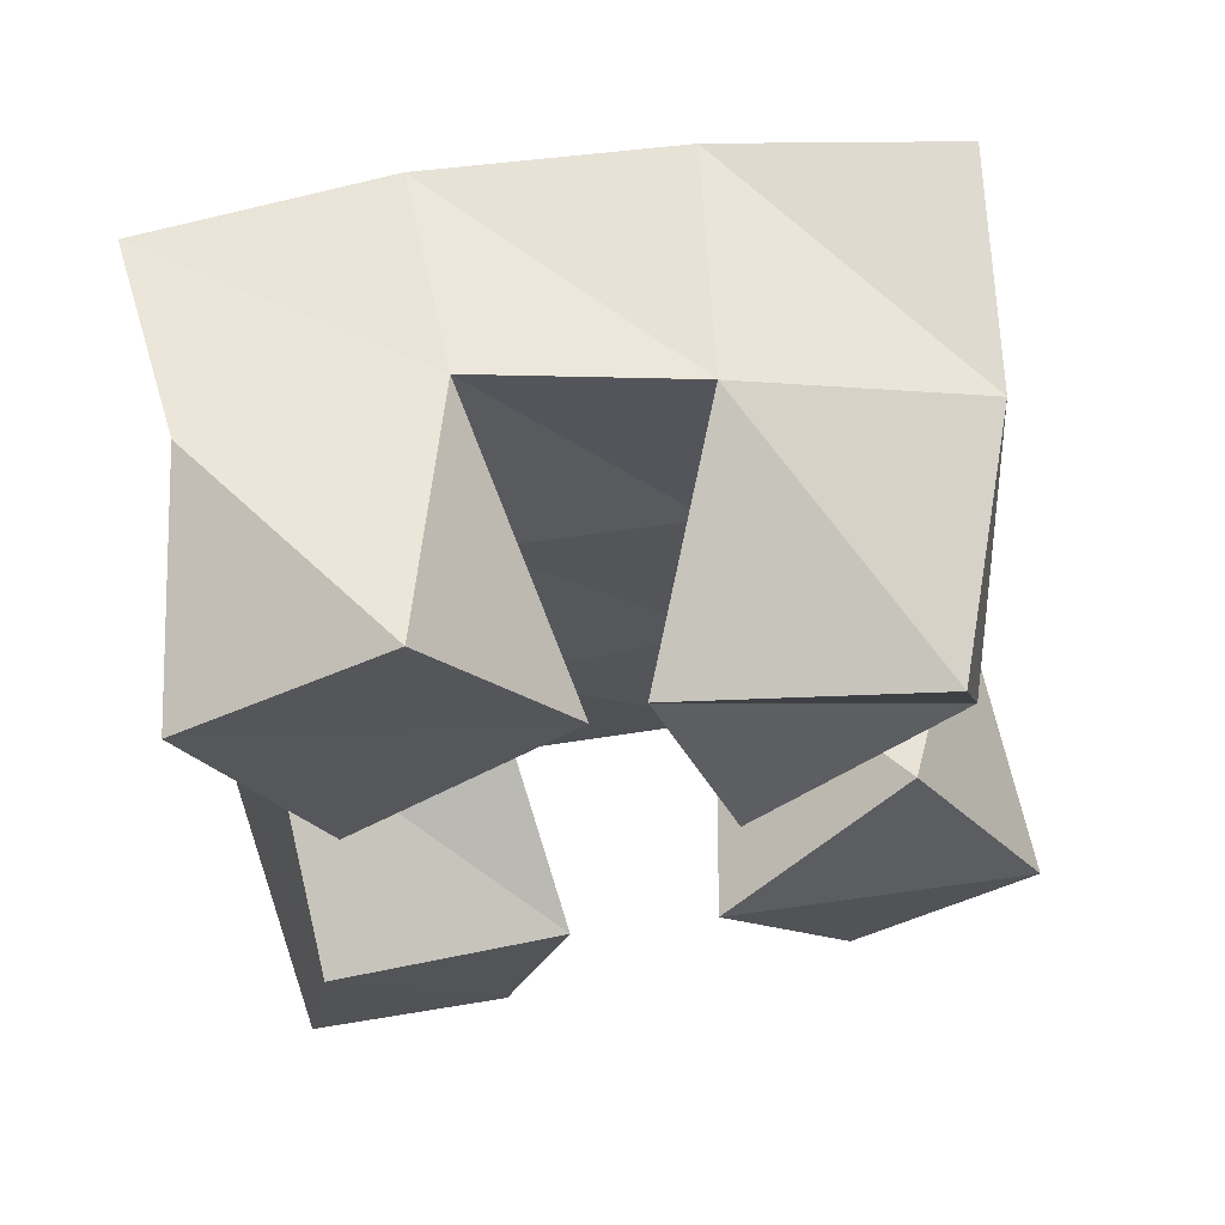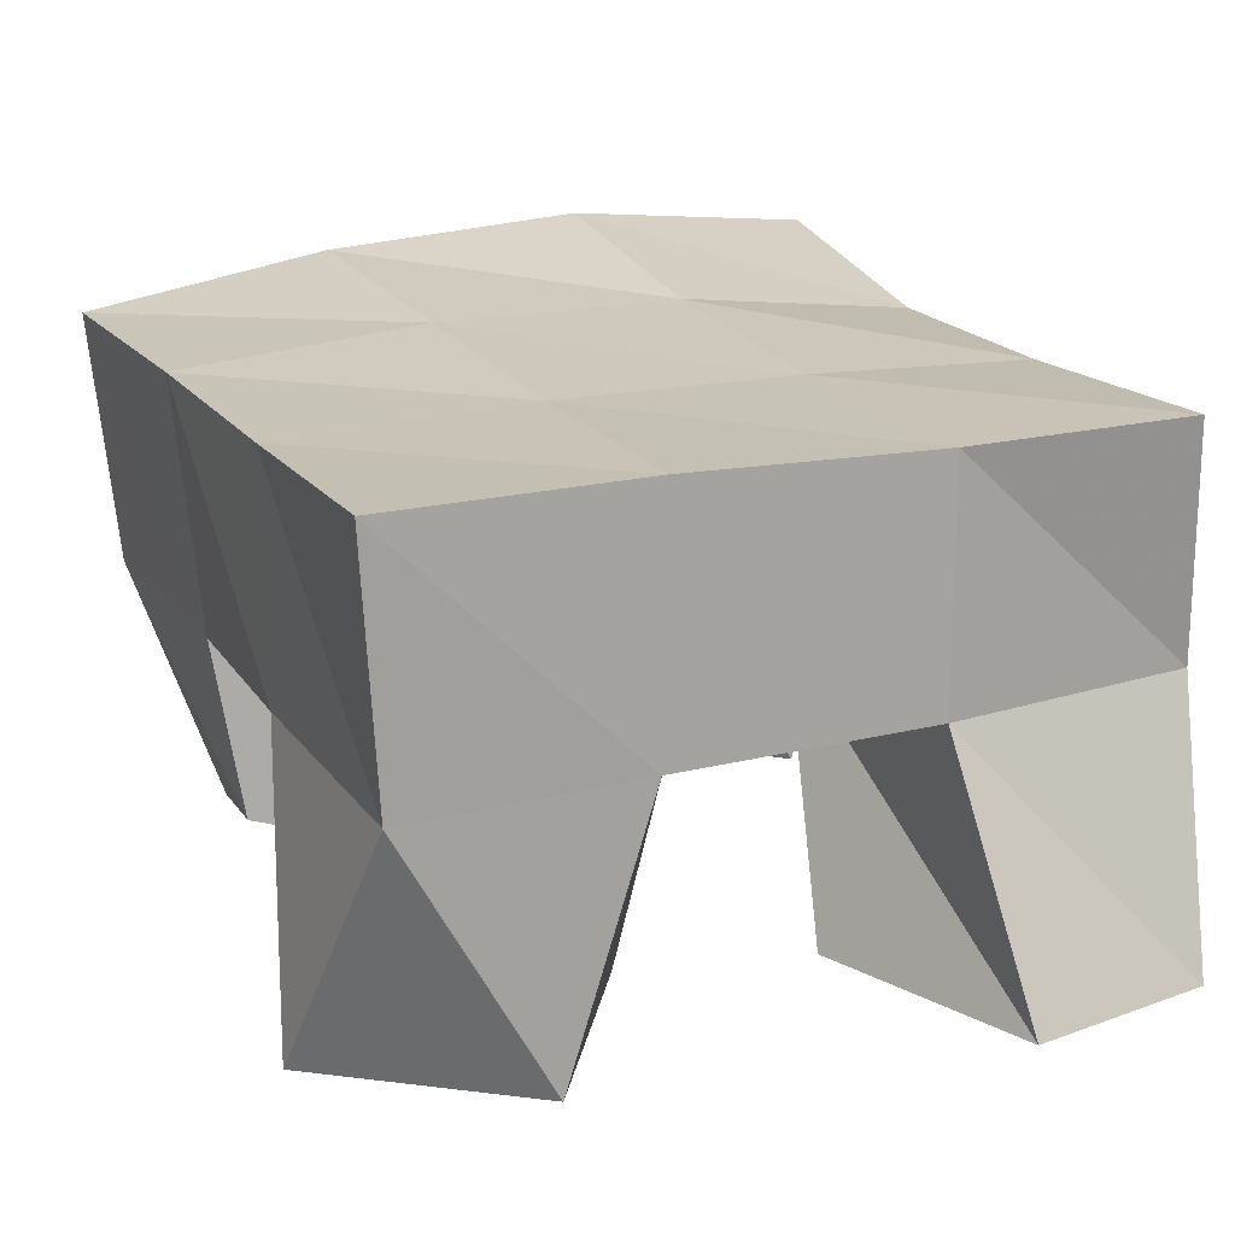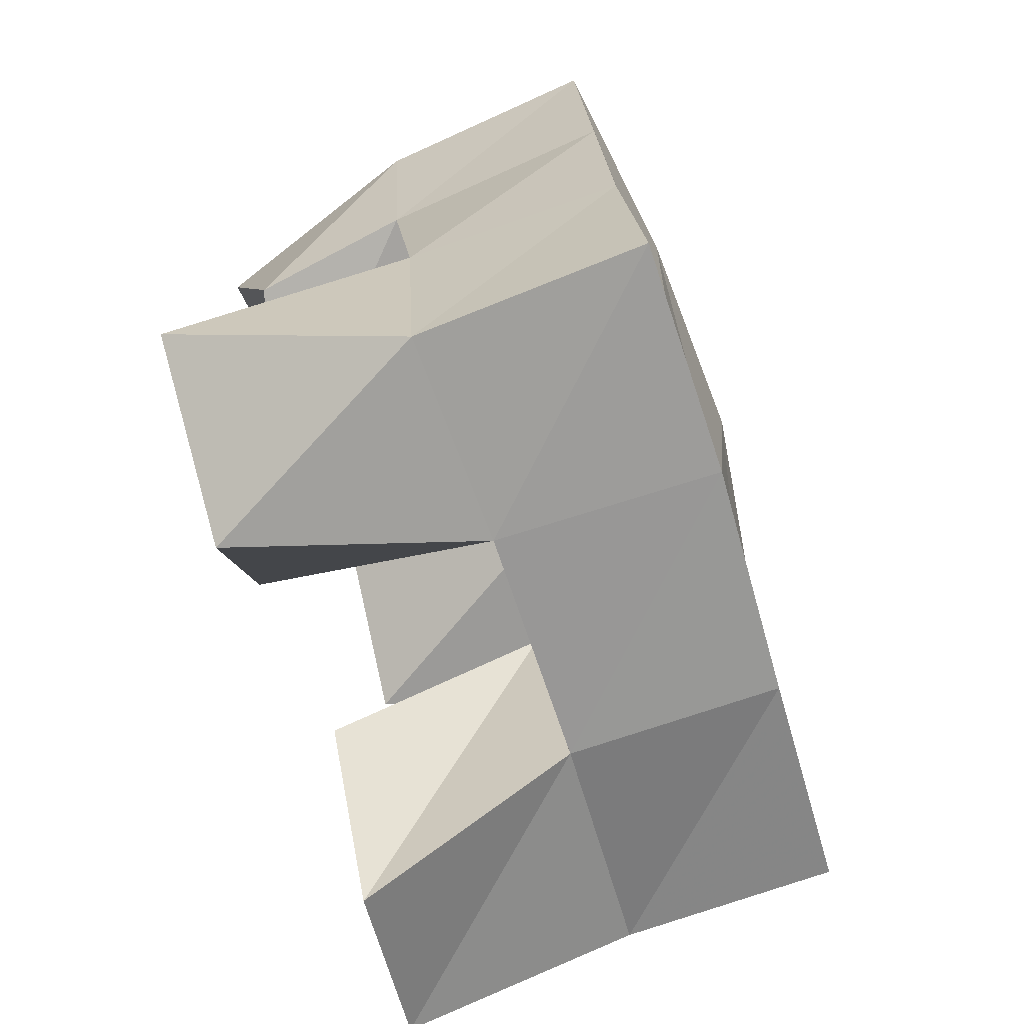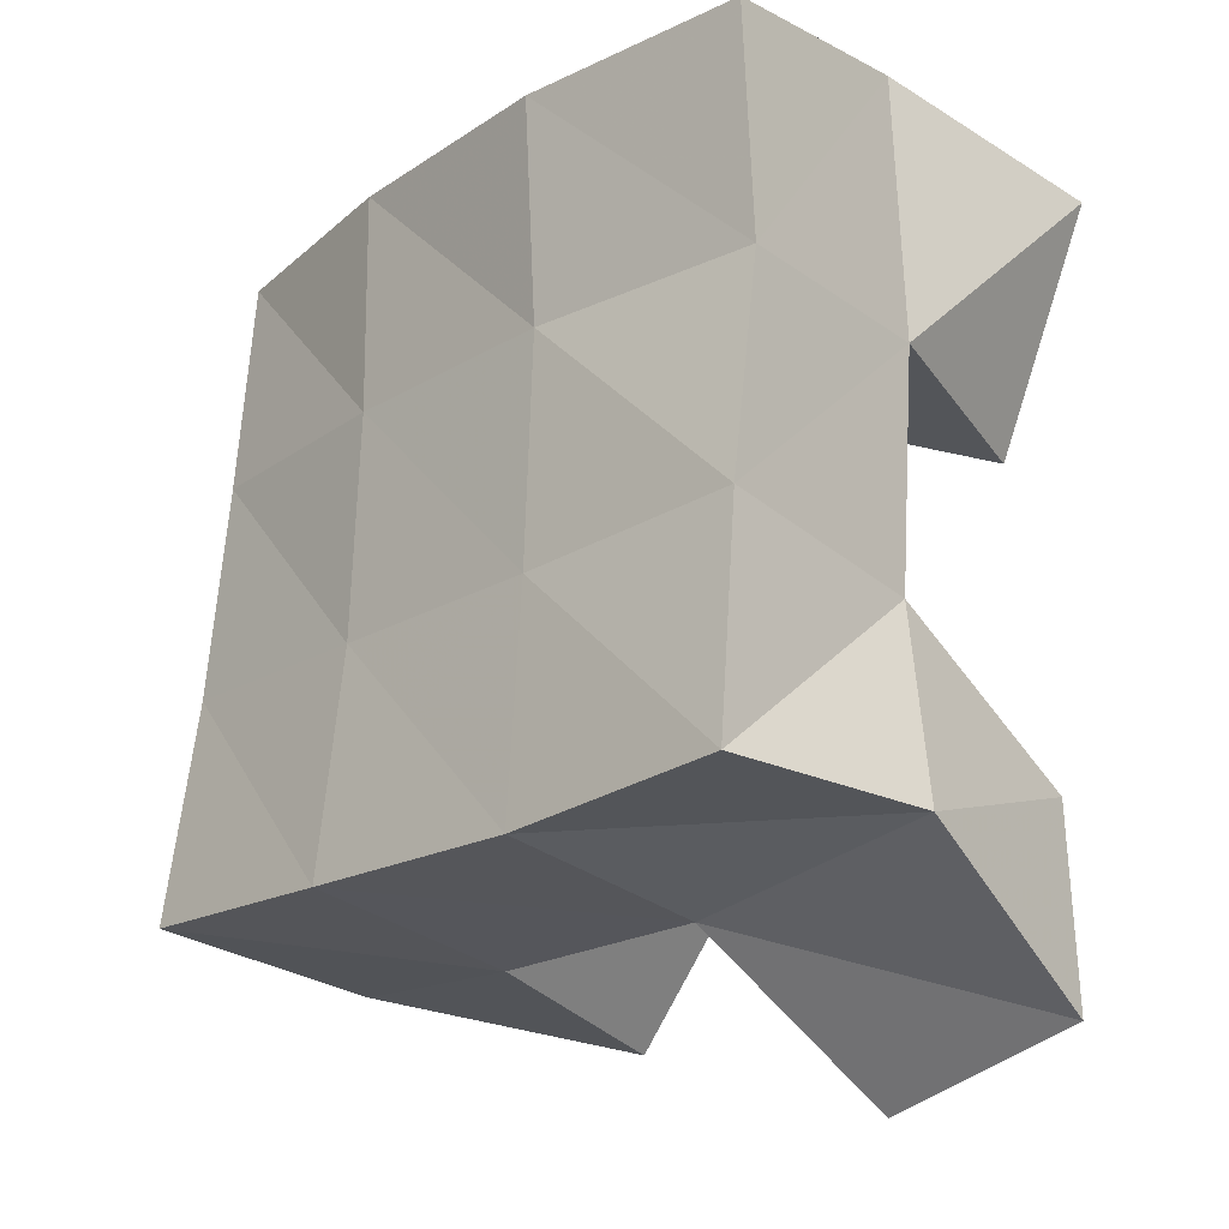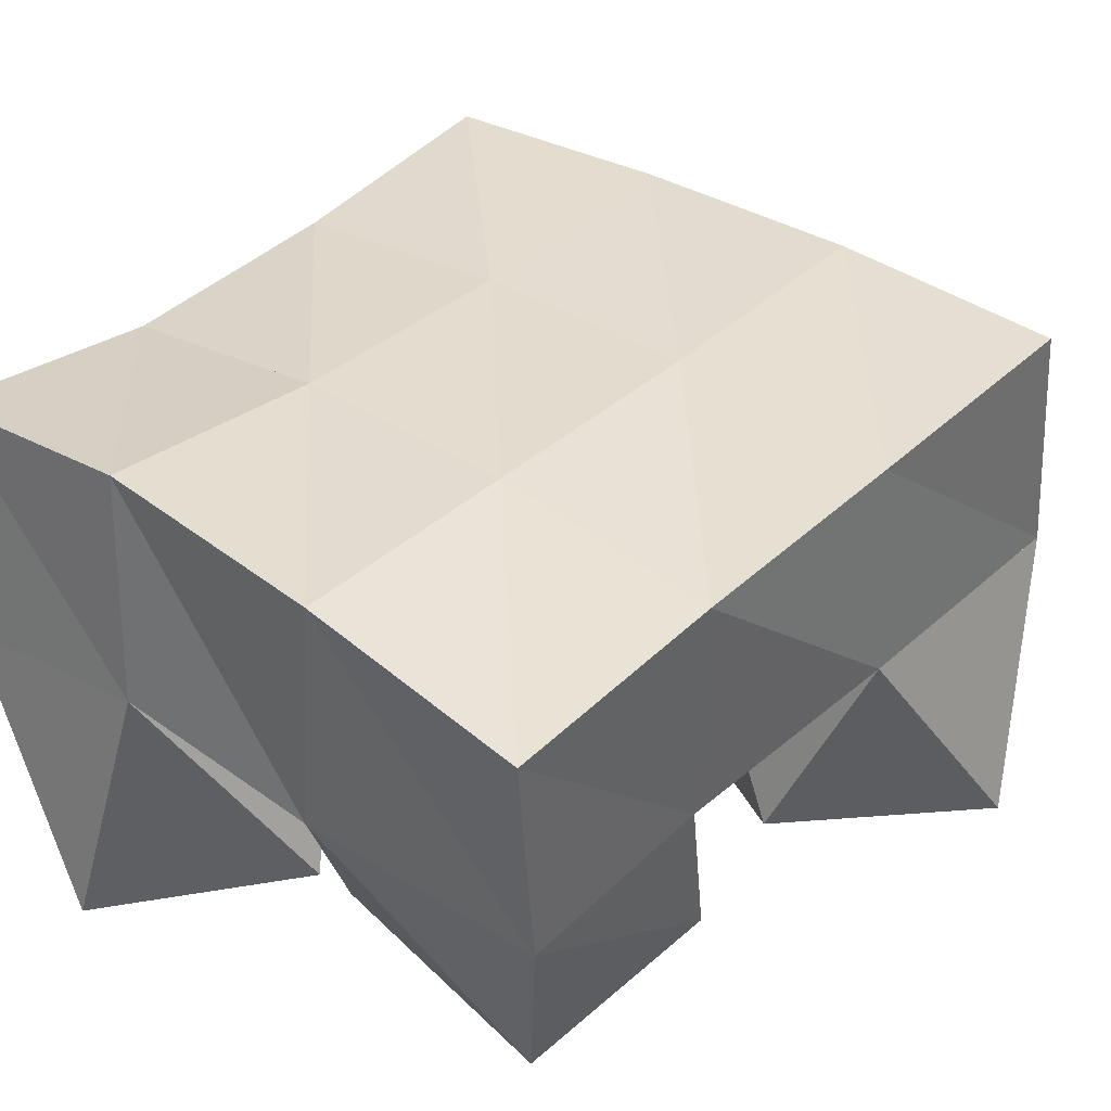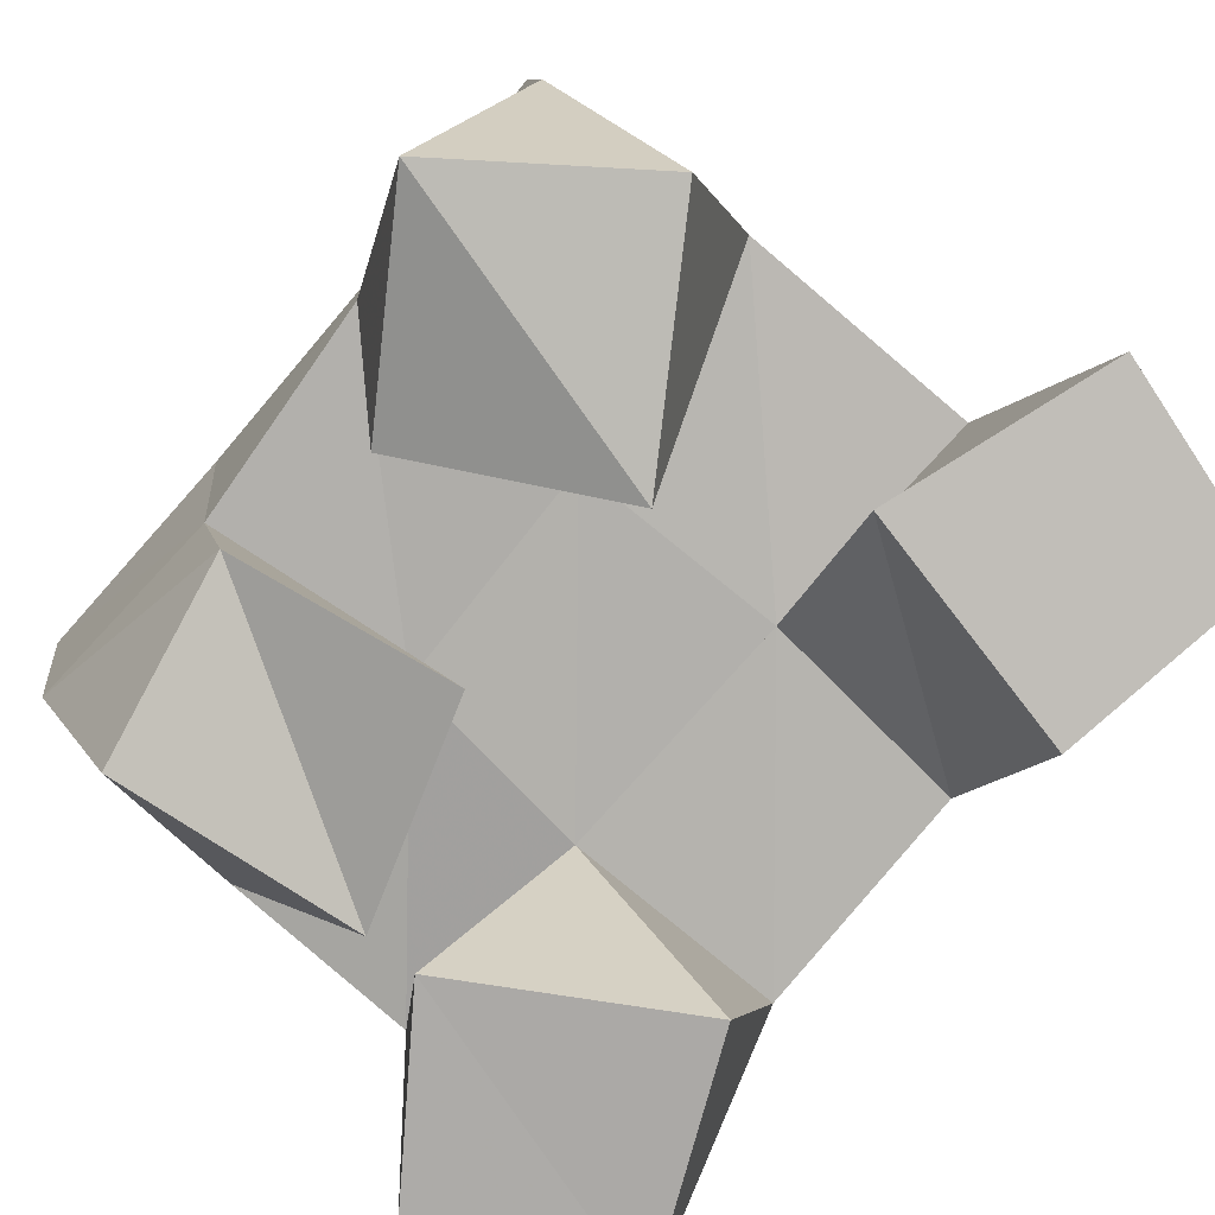
<metadata>
{"format":"obj","ext":"obj","renderer":"f3d","projection":"perspective","resolution":1024,"background":"white","views":[{"elev":62.8,"azim":-6.1,"up":"+Z"},{"elev":24.6,"azim":153.4,"up":"+Y"},{"elev":-64.1,"azim":110.1,"up":"+Z"},{"elev":-22.3,"azim":-130.1,"up":"+Z"},{"elev":37.4,"azim":42.0,"up":"+Y"},{"elev":-75.3,"azim":138.4,"up":"+Y"}]}
</metadata>
<code>
v 0.7981 0.1059 0.1643
v 0.7869 0.1543 0.1906
v 0.8409 0.1126 0.1527
v 0.8423 0.1593 0.1824
v 0.8046 0.1 0.2094
v 0.7986 0.1468 0.2354
v 0.8553 0.1083 0.2005
v 0.844 0.1527 0.2334
v 0.8873 0.1007 0.2678
v 0.8876 0.1556 0.2871
v 0.9327 0.1153 0.2804
v 0.9359 0.1505 0.288
v 0.8701 0.106 0.3143
v 0.8871 0.1535 0.3397
v 0.9236 0.1 0.3195
v 0.9372 0.1488 0.333
v 0.8141 0.1 0.2821
v 0.7964 0.1449 0.287
v 0.8597 0.1037 0.3131
v 0.8436 0.1521 0.2901
v 0.7894 0.1 0.3313
v 0.7942 0.1498 0.3425
v 0.8307 0.1025 0.3515
v 0.8417 0.158 0.342
v 0.9158 0.1083 0.1788
v 0.8955 0.1613 0.1837
v 0.9532 0.1082 0.2085
v 0.9421 0.161 0.1877
v 0.8846 0.1 0.2237
v 0.8906 0.1573 0.236
v 0.9243 0.1145 0.2503
v 0.9412 0.1581 0.2396
v 0.7876 0.2022 0.1909
v 0.8387 0.2059 0.1886
v 0.7893 0.1968 0.2399
v 0.8391 0.2025 0.2382
v 0.7874 0.1923 0.2868
v 0.838 0.2015 0.2878
v 0.7852 0.1969 0.335
v 0.8369 0.2051 0.3362
v 0.8911 0.2099 0.1904
v 0.8894 0.2056 0.2392
v 0.889 0.2042 0.2889
v 0.8899 0.2042 0.3384
v 0.9425 0.2114 0.1933
v 0.9405 0.2059 0.242
v 0.9395 0.2022 0.2906
v 0.9398 0.1985 0.3396
f 1 2 4
f 3 1 4
f 2 6 8
f 4 2 8
f 6 5 7
f 8 6 7
f 5 1 3
f 7 5 3
f 8 7 3
f 4 8 3
f 2 1 5
f 6 2 5
f 9 10 12
f 11 9 12
f 10 14 16
f 12 10 16
f 14 13 15
f 16 14 15
f 13 9 11
f 15 13 11
f 16 15 11
f 12 16 11
f 10 9 13
f 14 10 13
f 17 18 20
f 19 17 20
f 18 22 24
f 20 18 24
f 22 21 23
f 24 22 23
f 21 17 19
f 23 21 19
f 24 23 19
f 20 24 19
f 18 17 21
f 22 18 21
f 25 26 28
f 27 25 28
f 26 30 32
f 28 26 32
f 30 29 31
f 32 30 31
f 29 25 27
f 31 29 27
f 32 31 27
f 28 32 27
f 26 25 29
f 30 26 29
f 2 33 34
f 4 2 34
f 33 35 36
f 34 33 36
f 35 6 8
f 36 35 8
f 6 2 4
f 8 6 4
f 36 8 4
f 34 36 4
f 33 2 6
f 35 33 6
f 6 35 36
f 8 6 36
f 35 37 38
f 36 35 38
f 37 18 20
f 38 37 20
f 18 6 8
f 20 18 8
f 38 20 8
f 36 38 8
f 35 6 18
f 37 35 18
f 18 37 38
f 20 18 38
f 37 39 40
f 38 37 40
f 39 22 24
f 40 39 24
f 22 18 20
f 24 22 20
f 40 24 20
f 38 40 20
f 37 18 22
f 39 37 22
f 4 34 41
f 26 4 41
f 34 36 42
f 41 34 42
f 36 8 30
f 42 36 30
f 8 4 26
f 30 8 26
f 42 30 26
f 41 42 26
f 34 4 8
f 36 34 8
f 8 36 42
f 30 8 42
f 36 38 43
f 42 36 43
f 38 20 10
f 43 38 10
f 20 8 30
f 10 20 30
f 43 10 30
f 42 43 30
f 36 8 20
f 38 36 20
f 20 38 43
f 10 20 43
f 38 40 44
f 43 38 44
f 40 24 14
f 44 40 14
f 24 20 10
f 14 24 10
f 44 14 10
f 43 44 10
f 38 20 24
f 40 38 24
f 26 41 45
f 28 26 45
f 41 42 46
f 45 41 46
f 42 30 32
f 46 42 32
f 30 26 28
f 32 30 28
f 46 32 28
f 45 46 28
f 41 26 30
f 42 41 30
f 30 42 46
f 32 30 46
f 42 43 47
f 46 42 47
f 43 10 12
f 47 43 12
f 10 30 32
f 12 10 32
f 47 12 32
f 46 47 32
f 42 30 10
f 43 42 10
f 10 43 47
f 12 10 47
f 43 44 48
f 47 43 48
f 44 14 16
f 48 44 16
f 14 10 12
f 16 14 12
f 48 16 12
f 47 48 12
f 43 10 14
f 44 43 14

</code>
